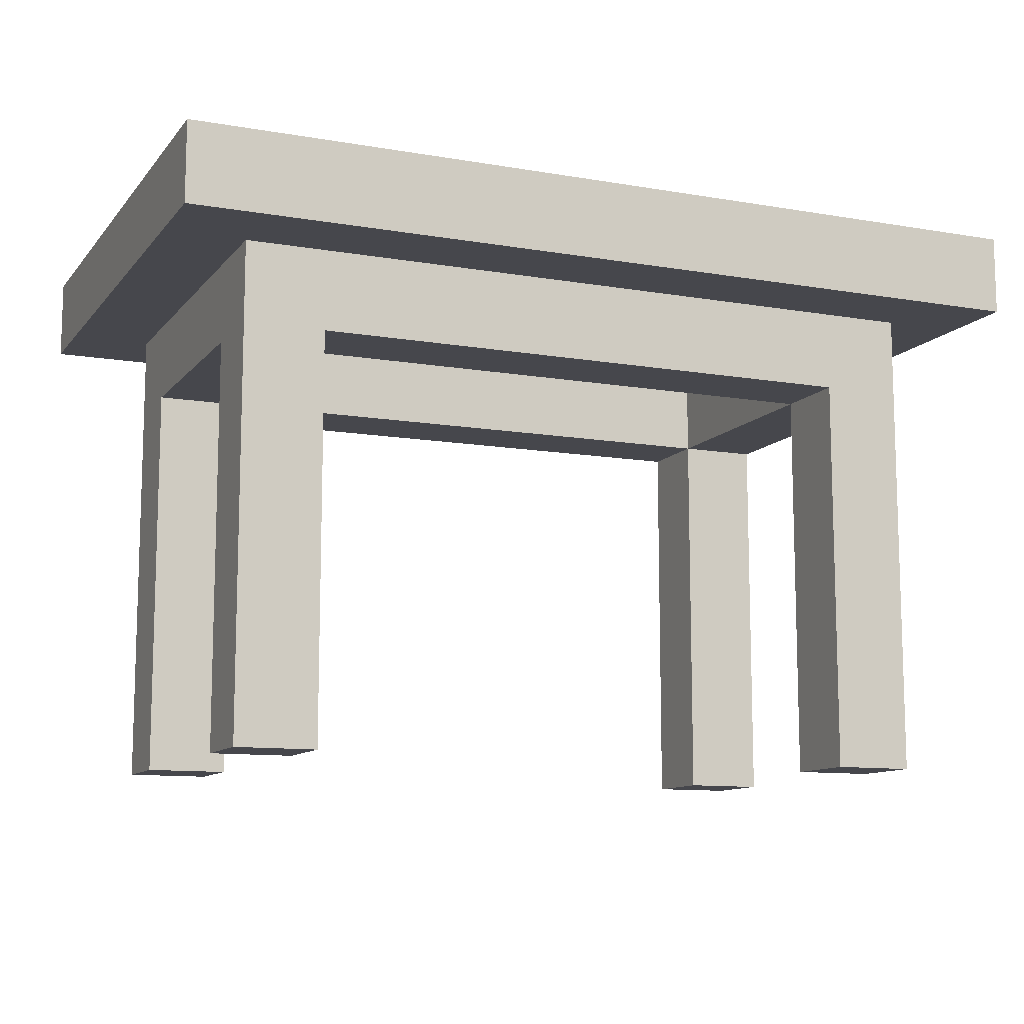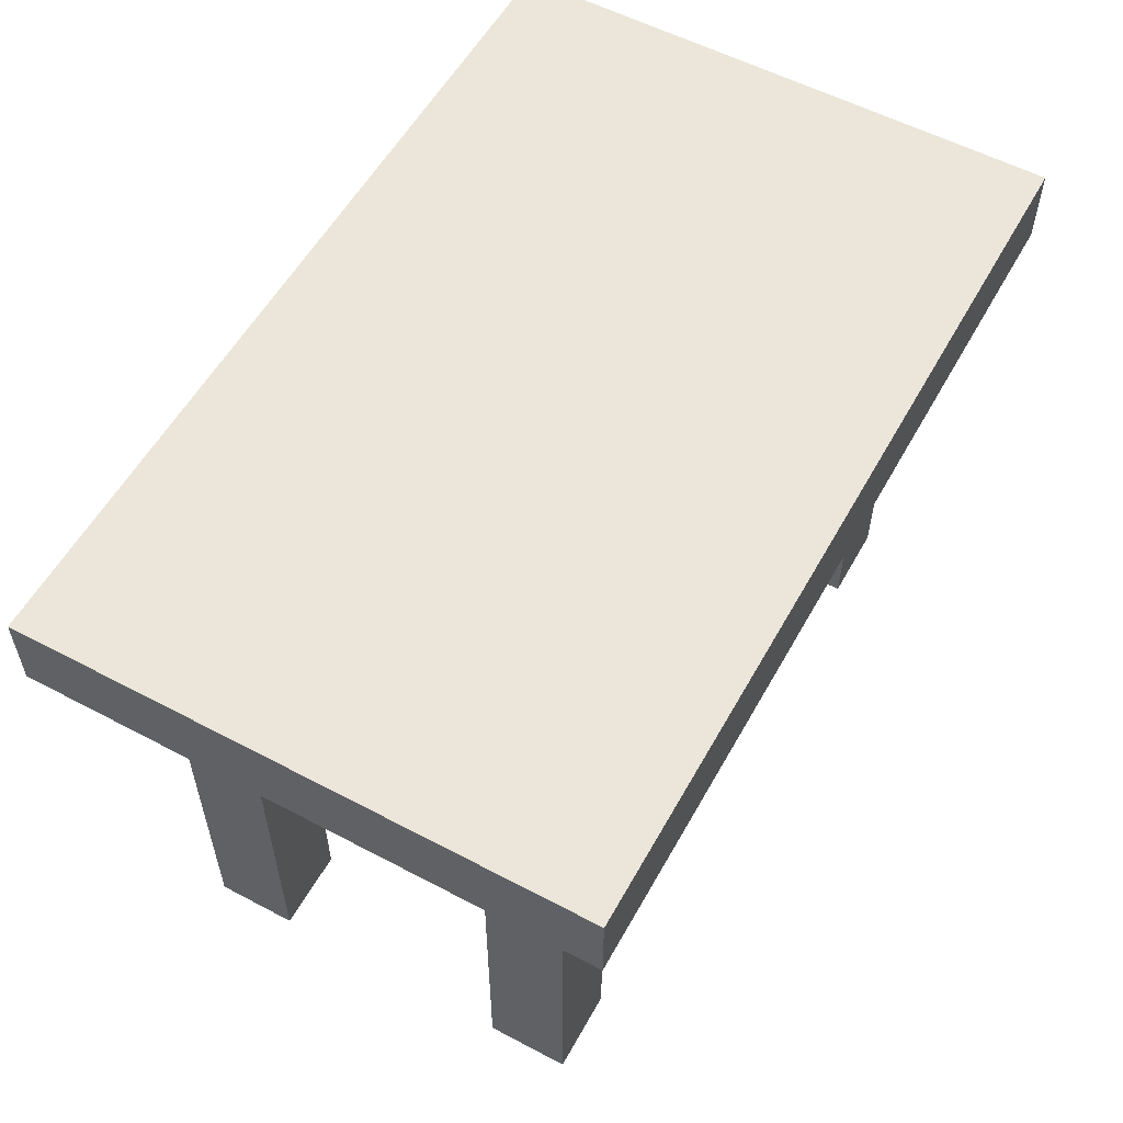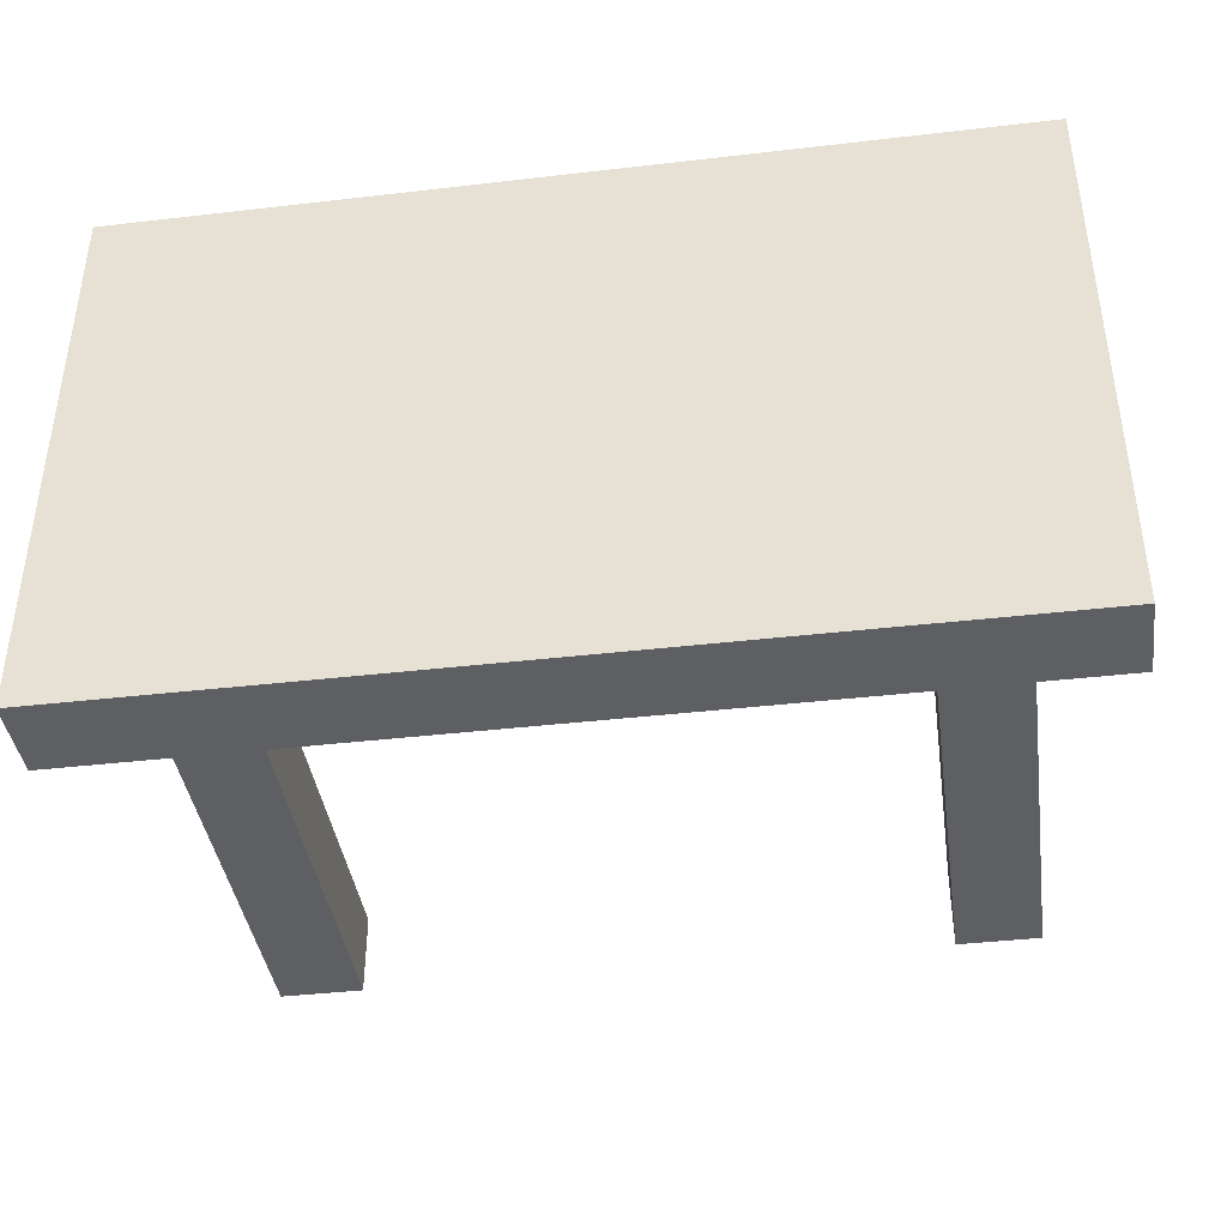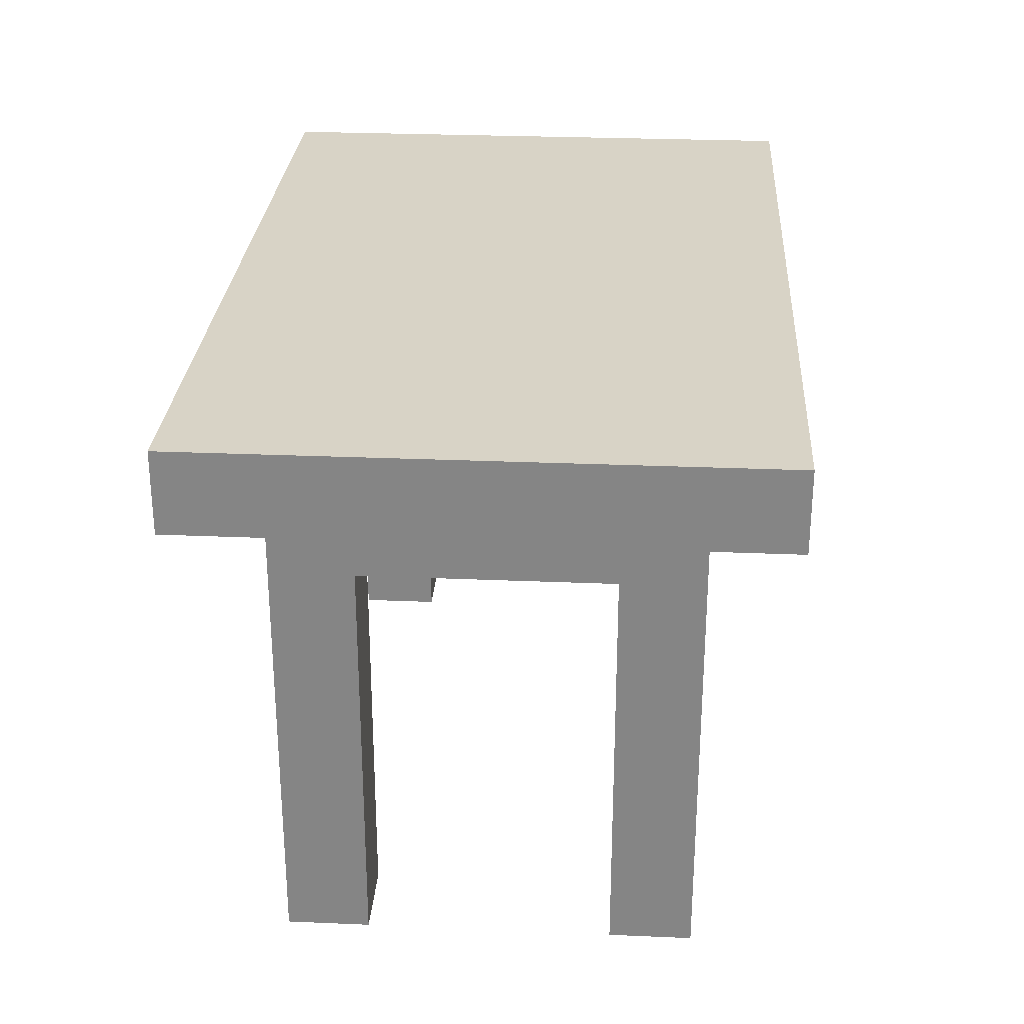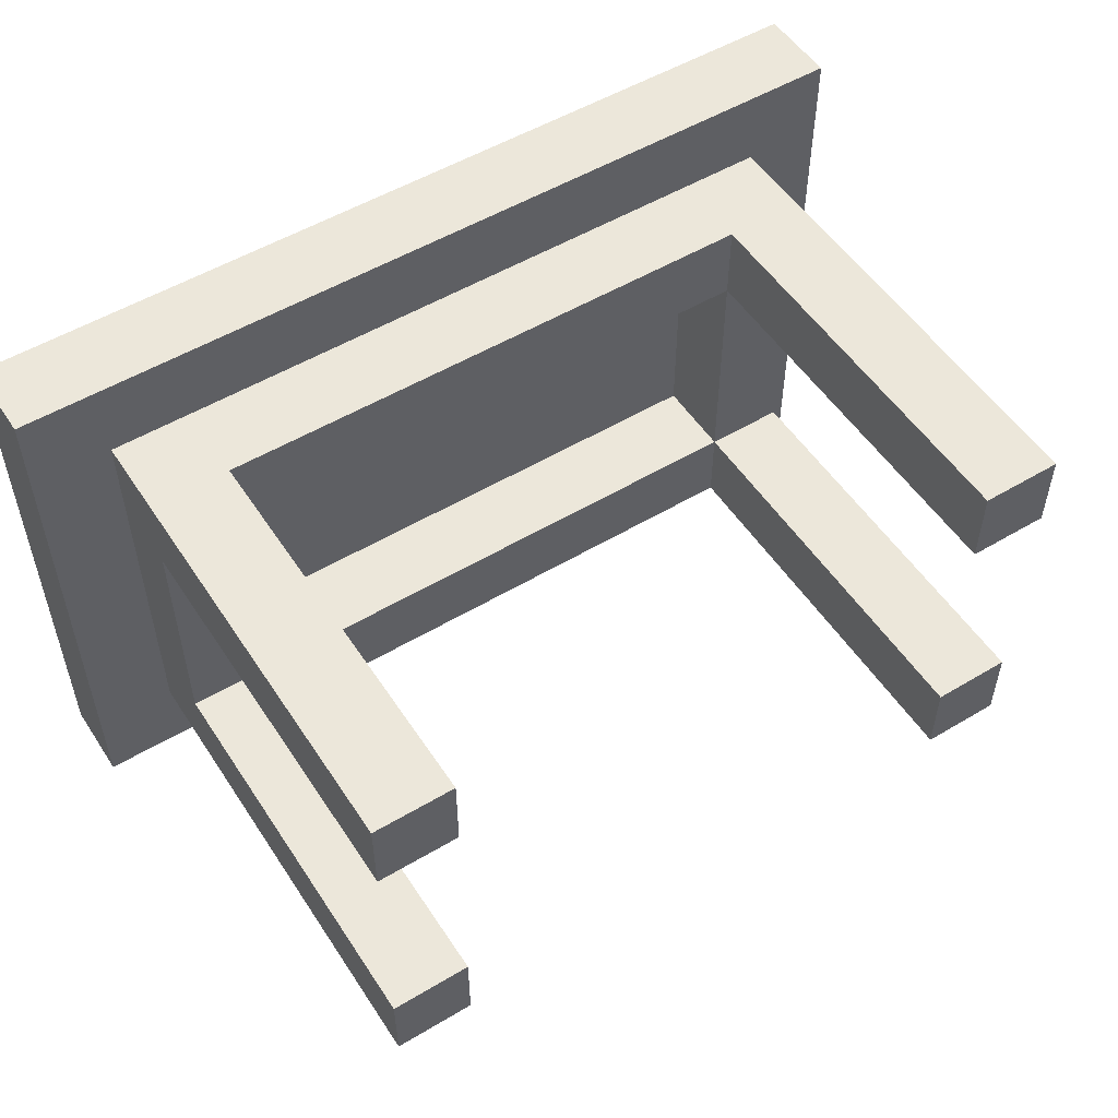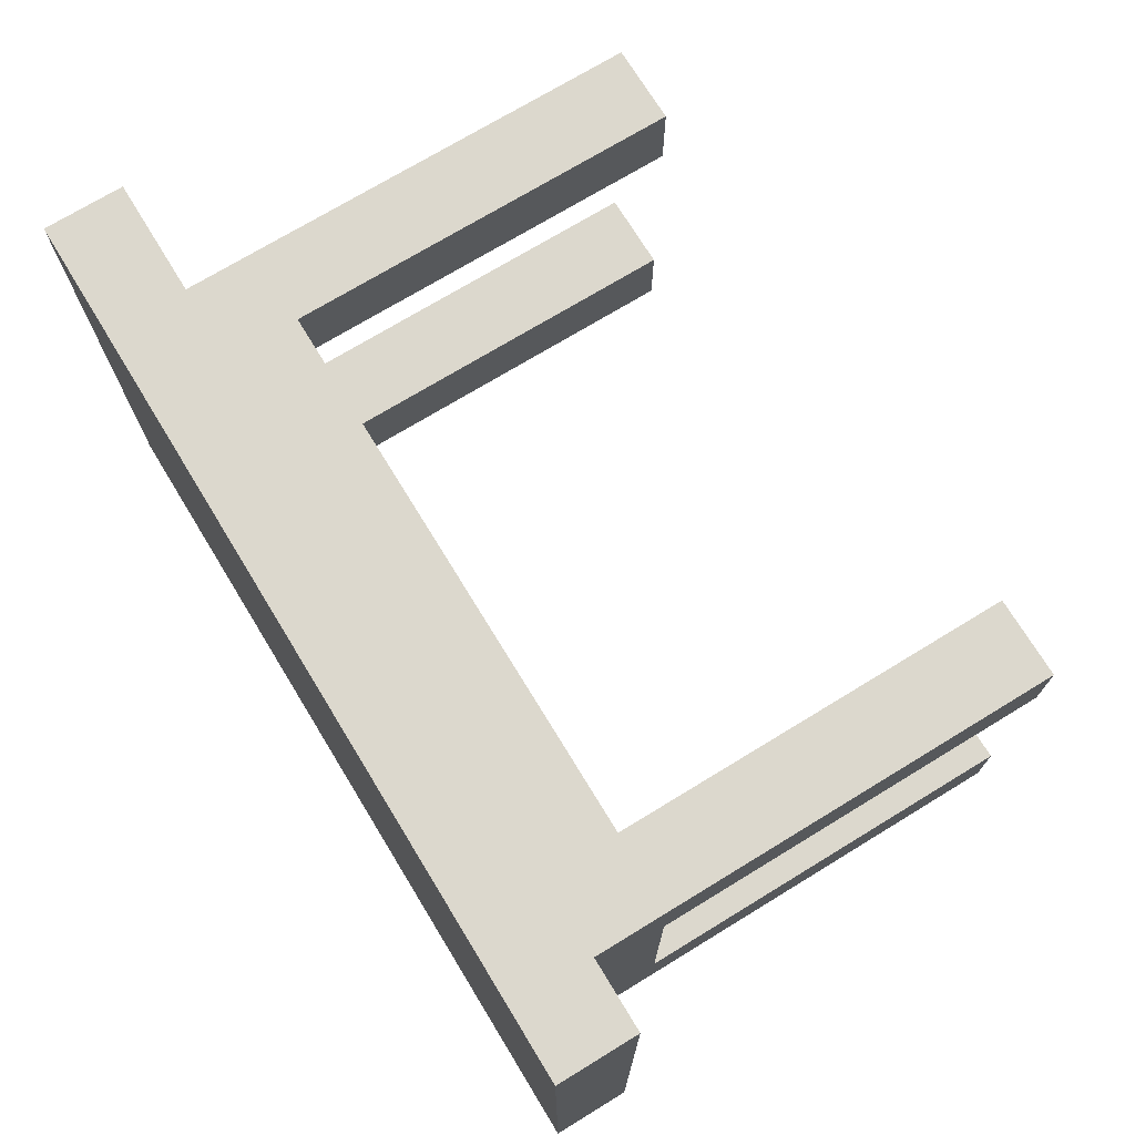
<metadata>
{"format":"obj","ext":"obj","renderer":"f3d","projection":"perspective","resolution":1024,"background":"white","views":[{"elev":-11.0,"azim":-23.1,"up":"+Y"},{"elev":56.5,"azim":118.9,"up":"+Y"},{"elev":-40.5,"azim":-171.9,"up":"+Z"},{"elev":27.8,"azim":-86.3,"up":"+Y"},{"elev":53.0,"azim":-32.6,"up":"+Z"},{"elev":72.6,"azim":-121.4,"up":"+Z"}]}
</metadata>
<code>
o
v -0.8 0.6 2.235e-08
v -0.8 0.6 -0.7
v -0.8 0.7 2.235e-08
v -0.8 0.7 -0.7
v -0.7 0 -0.1
v -0.7 0 -0.2
v -0.7 0 -0.5
v -0.7 0 -0.6
v -0.7 0.5 -0.2
v -0.7 0.5 -0.5
v -0.7 0.6 -0.1
v -0.7 0.6 -0.6
v 0.1 0 -0.1
v 0.1 0 -0.2
v 0.1 0 -0.5
v 0.1 0 -0.6
v 0.1 0.5 -0.1
v 0.1 0.5 -0.2
v 0.1 0.5 -0.5
v 0.1 0.5 -0.6
v 0.1 0.6 -0.2
v 0.1 0.6 -0.5
v -0.6 0 -0.1
v -0.6 0 -0.2
v -0.6 0 -0.5
v -0.6 0 -0.6
v -0.6 0.5 -0.1
v -0.6 0.5 -0.2
v -0.6 0.5 -0.5
v -0.6 0.5 -0.6
v -0.6 0.6 -0.2
v -0.6 0.6 -0.5
v 0.2 0 -0.1
v 0.2 0 -0.2
v 0.2 0 -0.5
v 0.2 0 -0.6
v 0.2 0.5 -0.2
v 0.2 0.5 -0.5
v 0.2 0.6 -0.1
v 0.2 0.6 -0.6
v 0.3 0.6 2.235e-08
v 0.3 0.6 -0.7
v 0.3 0.7 2.235e-08
v 0.3 0.7 -0.7
v -0.8 0.6 2.235e-08
v -0.8 0.7 2.235e-08
v 0.3 0.6 2.235e-08
v 0.3 0.7 2.235e-08
v -0.7 0 -0.1
v -0.7 0.6 -0.1
v -0.6 0 -0.1
v -0.6 0.5 -0.1
v 0.1 0 -0.1
v 0.1 0.5 -0.1
v 0.2 0 -0.1
v 0.2 0.6 -0.1
v -0.7 0 -0.5
v -0.7 0.5 -0.5
v -0.6 0 -0.5
v -0.6 0.5 -0.5
v -0.6 0.6 -0.5
v 0.1 0 -0.5
v 0.1 0.5 -0.5
v 0.1 0.6 -0.5
v 0.2 0 -0.5
v 0.2 0.5 -0.5
v -0.7 0 -0.2
v -0.7 0.5 -0.2
v -0.6 0 -0.2
v -0.6 0.5 -0.2
v -0.6 0.6 -0.2
v 0.1 0 -0.2
v 0.1 0.5 -0.2
v 0.1 0.6 -0.2
v 0.2 0 -0.2
v 0.2 0.5 -0.2
v -0.7 0 -0.6
v -0.7 0.6 -0.6
v -0.6 0 -0.6
v -0.6 0.5 -0.6
v 0.1 0 -0.6
v 0.1 0.5 -0.6
v 0.2 0 -0.6
v 0.2 0.6 -0.6
v -0.8 0.6 -0.7
v -0.8 0.7 -0.7
v 0.3 0.6 -0.7
v 0.3 0.7 -0.7
v -0.7 0 -0.1
v -0.6 0 -0.1
v 0.1 0 -0.1
v 0.2 0 -0.1
v -0.7 0 -0.2
v -0.6 0 -0.2
v 0.1 0 -0.2
v 0.2 0 -0.2
v -0.7 0 -0.5
v -0.6 0 -0.5
v 0.1 0 -0.5
v 0.2 0 -0.5
v -0.7 0 -0.6
v -0.6 0 -0.6
v 0.1 0 -0.6
v 0.2 0 -0.6
v -0.6 0.5 -0.1
v 0.1 0.5 -0.1
v -0.7 0.5 -0.2
v -0.6 0.5 -0.2
v 0.1 0.5 -0.2
v 0.2 0.5 -0.2
v -0.7 0.5 -0.5
v -0.6 0.5 -0.5
v 0.1 0.5 -0.5
v 0.2 0.5 -0.5
v -0.6 0.5 -0.6
v 0.1 0.5 -0.6
v -0.8 0.6 2.235e-08
v 0.3 0.6 2.235e-08
v -0.7 0.6 -0.1
v 0.2 0.6 -0.1
v -0.6 0.6 -0.2
v 0.1 0.6 -0.2
v -0.6 0.6 -0.5
v 0.1 0.6 -0.5
v -0.7 0.6 -0.6
v 0.2 0.6 -0.6
v -0.8 0.6 -0.7
v 0.3 0.6 -0.7
v -0.8 0.7 2.235e-08
v 0.3 0.7 2.235e-08
v -0.8 0.7 -0.7
v 0.3 0.7 -0.7
f 3 2 1
f 4 2 3
f 9 6 5
f 10 8 7
f 11 9 5
f 11 10 9
f 12 8 10
f 12 10 11
f 17 14 13
f 18 14 17
f 19 16 15
f 20 16 19
f 21 19 18
f 22 19 21
f 23 24 27
f 27 24 28
f 25 26 29
f 29 26 30
f 28 29 31
f 31 29 32
f 33 34 37
f 35 36 38
f 33 37 39
f 37 38 39
f 38 36 40
f 39 38 40
f 41 42 43
f 43 42 44
f 47 46 45
f 48 46 47
f 51 50 49
f 52 50 51
f 54 50 52
f 55 54 53
f 56 50 54
f 56 54 55
f 59 58 57
f 60 58 59
f 63 61 60
f 64 61 63
f 65 63 62
f 66 63 65
f 67 68 69
f 69 68 70
f 70 71 73
f 73 71 74
f 72 73 75
f 75 73 76
f 77 78 79
f 79 78 80
f 80 78 82
f 81 82 83
f 82 78 84
f 83 82 84
f 85 86 87
f 87 86 88
f 93 90 89
f 94 90 93
f 95 92 91
f 96 92 95
f 101 98 97
f 102 98 101
f 103 100 99
f 104 100 103
f 108 106 105
f 109 106 108
f 111 108 107
f 112 108 111
f 113 110 109
f 114 110 113
f 115 113 112
f 116 113 115
f 119 118 117
f 120 118 119
f 123 122 121
f 124 122 123
f 125 119 117
f 126 118 120
f 127 125 117
f 127 126 125
f 128 118 126
f 128 126 127
f 129 130 131
f 131 130 132

</code>
